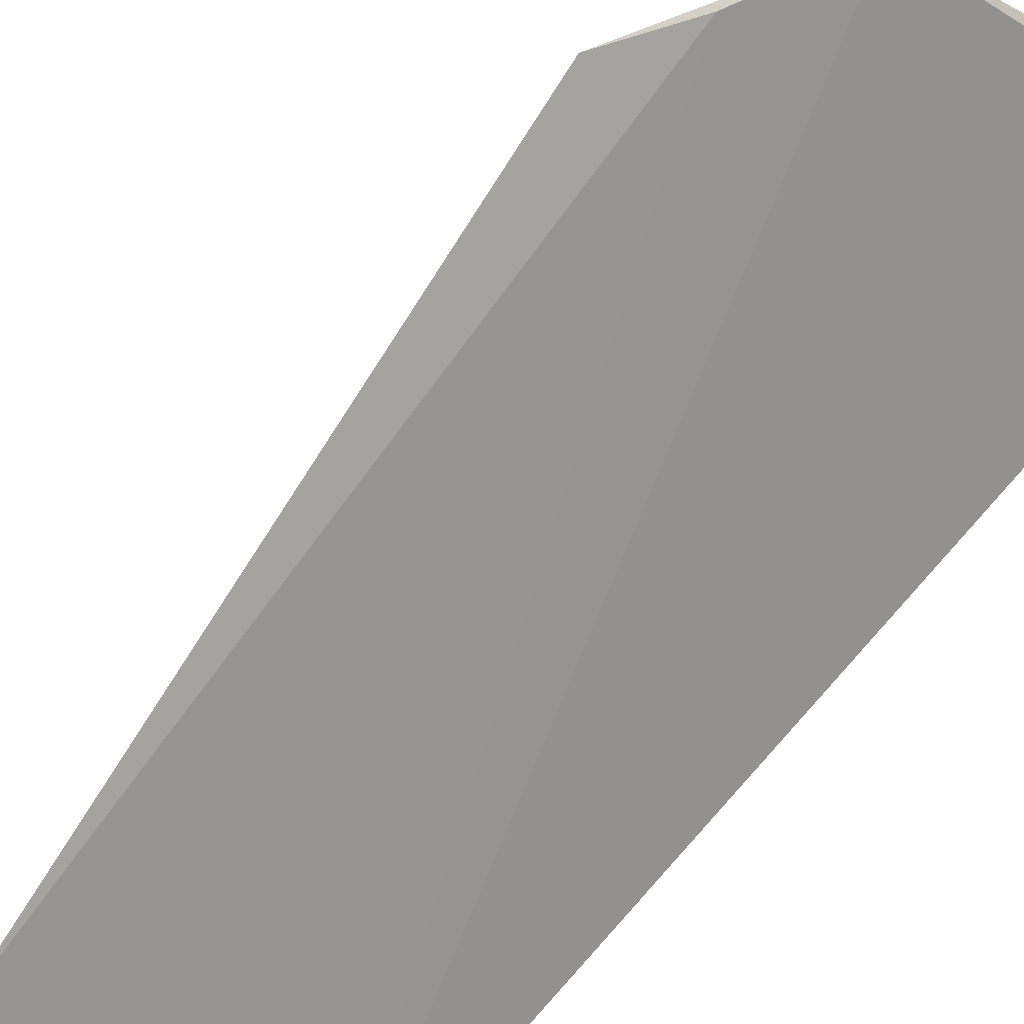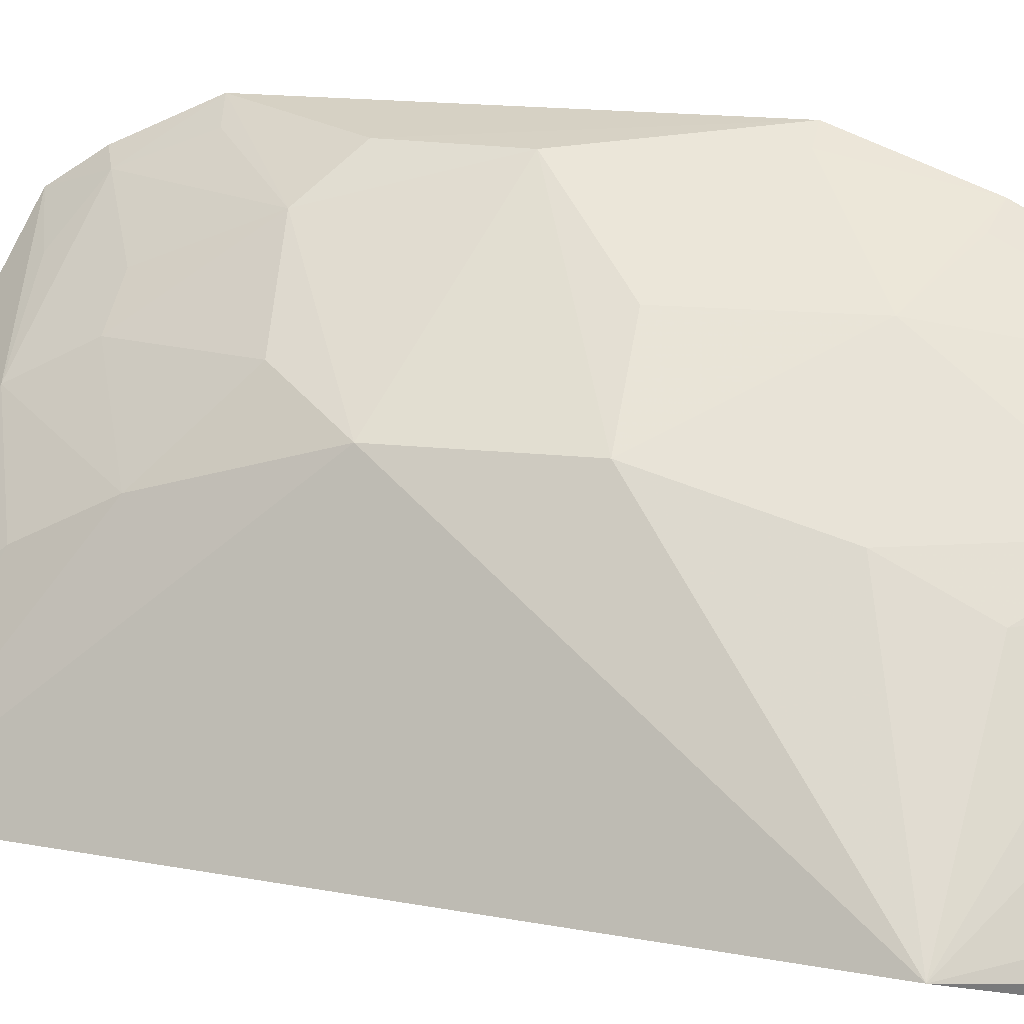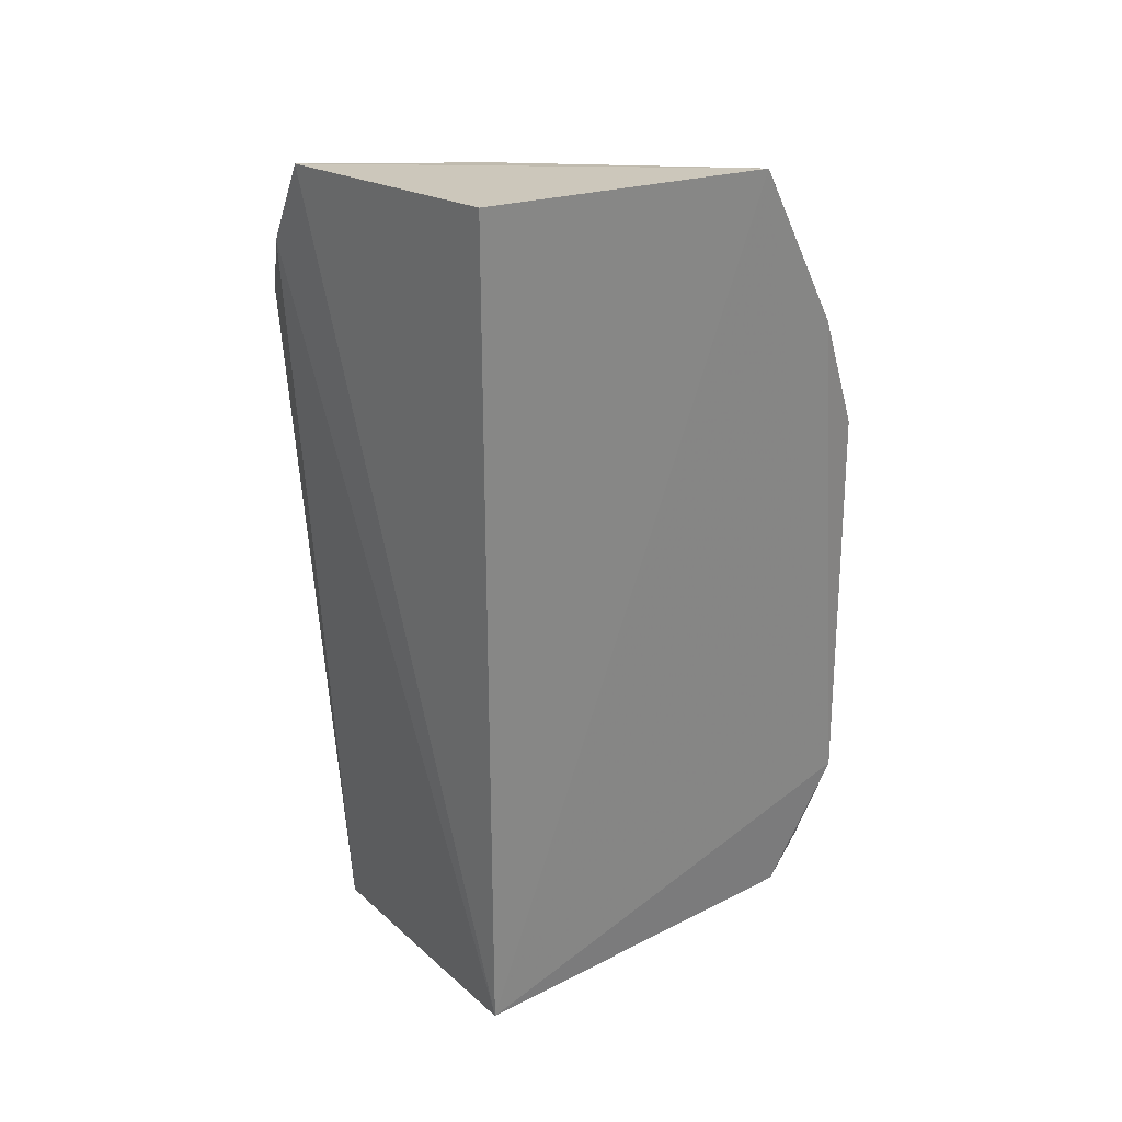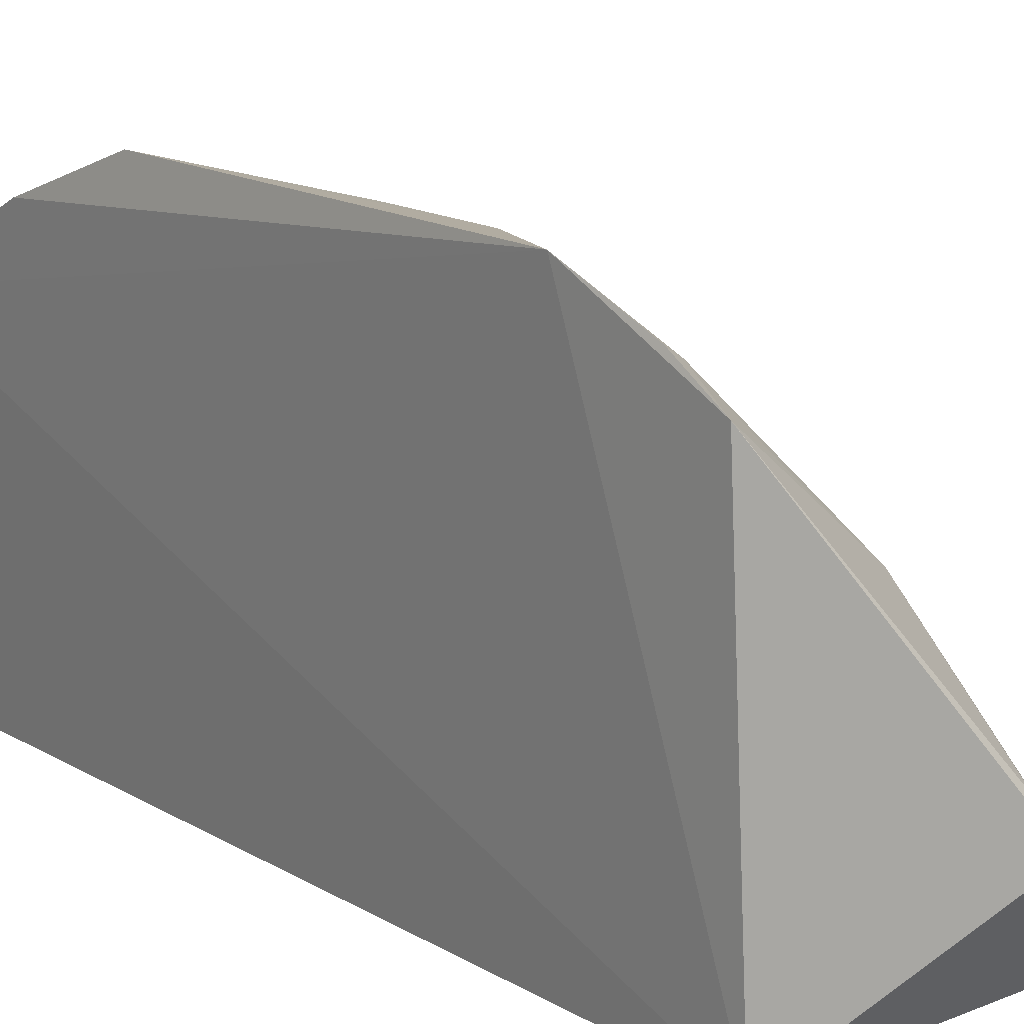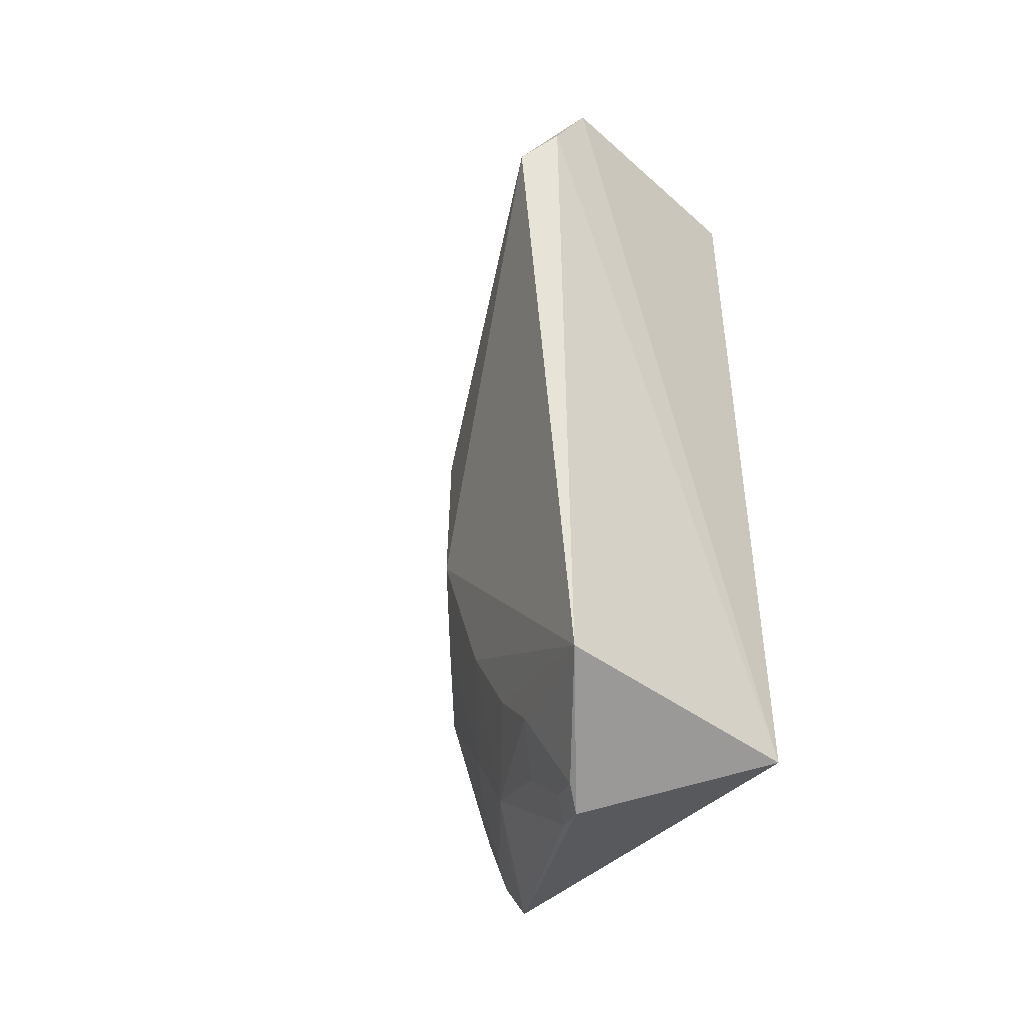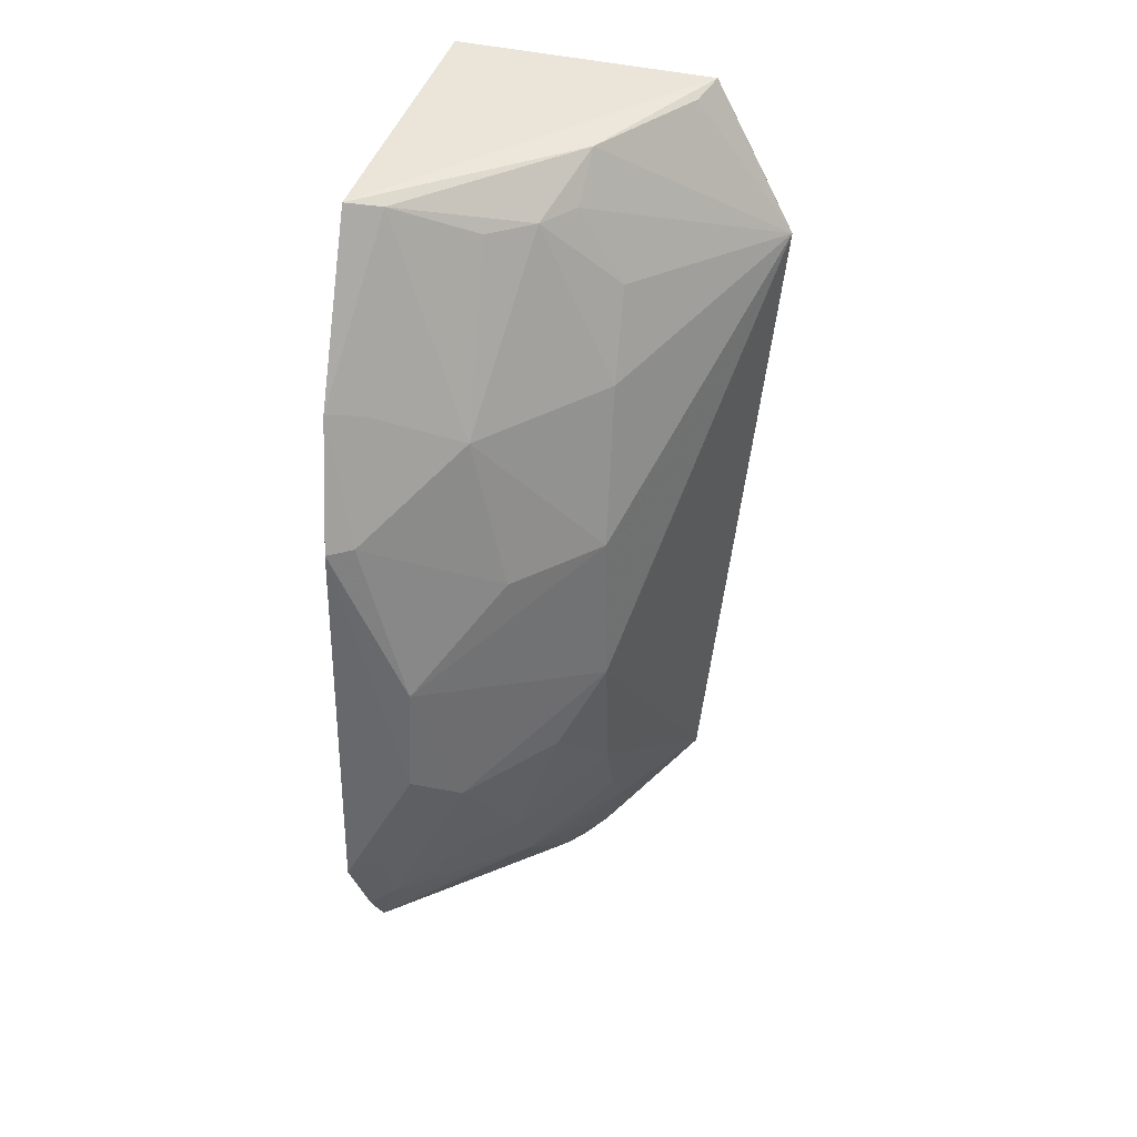
<metadata>
{"format":"obj","ext":"obj","renderer":"f3d","projection":"perspective","resolution":1024,"background":"white","views":[{"elev":-68.5,"azim":142.2,"up":"+Z"},{"elev":15.0,"azim":105.2,"up":"+Z"},{"elev":28.4,"azim":-128.1,"up":"+Y"},{"elev":15.8,"azim":-39.4,"up":"+Z"},{"elev":-45.1,"azim":136.6,"up":"+Y"},{"elev":37.8,"azim":12.2,"up":"+Y"}]}
</metadata>
<code>
v 0.2615 -0.1919 0.05016
v 0.3011 -0.1669 0.01019
v 0.2789 -0.05737 0.09998
v 0.1967 0.1313 0.1155
v 0.2047 -0.1644 0.007576
v 0.3258 0.07769 0.007341
v 0.1964 -0.1153 0.163
v 0.2764 -0.141 0.07018
v 0.2374 0.0541 0.1259
v 0.2047 0.1386 0.007576
v 0.3115 0.1007 0.0009175
v 0.2004 -0.1613 0.1389
v 0.2788 -0.1572 0.05665
v 0.2768 -0.1127 0.08425
v 0.2515 0.1134 0.0837
v 0.278 9.67e-06 0.09997
v 0.1983 0.02929 0.1624
v 0.2957 0.1306 0.0006046
v 0.2696 -0.1866 0.04477
v 0.2489 -0.1533 0.1007
v 0.2085 0.1283 0.11
v 0.2773 0.05543 0.08405
v 0.1958 0.07229 0.146
v 0.2221 -0.03119 0.1568
v 0.2635 0.1283 0.05569
v 0.2561 -0.1878 0.06121
v 0.2632 -0.1679 0.06983
v 0.2076 -0.1408 0.1454
v 0.2637 -0.08281 0.1137
v 0.2362 0.1144 0.09623
v 0.2771 0.08564 0.06873
v 0.2066 0.02921 0.1572
v 0.2068 0.06958 0.1398
v 0.2498 -0.0004739 0.1279
v 0.2204 -0.07148 0.1575
v 0.2617 0.1134 0.07037
v 0.291 0.1281 0.01358
v 0.2642 -0.1825 0.05582
v 0.1994 -0.1446 0.1498
v 0.2196 -0.1538 0.1267
v 0.2482 -0.1281 0.1134
v 0.2351 -0.08669 0.1429
v 0.2346 -0.1266 0.127
v 0.2065 -0.1131 0.1563
f 5 2 1
f 6 3 2
f 7 4 5
f 10 5 4
f 11 6 2
f 11 2 5
f 12 7 5
f 12 5 1
f 13 2 8
f 14 8 2
f 14 2 3
f 16 3 6
f 18 11 5
f 18 5 10
f 18 10 4
f 18 6 11
f 19 1 2
f 19 2 13
f 20 13 8
f 20 8 14
f 22 15 9
f 22 9 16
f 22 16 6
f 23 4 7
f 23 7 17
f 23 21 4
f 24 3 16
f 25 21 15
f 25 18 4
f 25 4 21
f 26 20 12
f 26 12 1
f 26 1 19
f 27 19 13
f 27 13 20
f 29 14 3
f 30 21 9
f 30 9 15
f 30 15 21
f 31 22 6
f 31 15 22
f 32 23 17
f 32 9 23
f 32 17 24
f 33 23 9
f 33 9 21
f 33 21 23
f 34 24 16
f 34 16 9
f 34 32 24
f 34 9 32
f 35 24 17
f 35 17 7
f 36 25 15
f 36 6 25
f 36 31 6
f 36 15 31
f 37 25 6
f 37 6 18
f 37 18 25
f 38 26 19
f 38 19 27
f 38 27 20
f 38 20 26
f 39 28 7
f 39 7 12
f 39 12 28
f 40 28 12
f 40 12 20
f 40 20 28
f 41 20 14
f 41 14 29
f 42 35 7
f 42 41 29
f 42 29 3
f 42 3 24
f 42 24 35
f 43 28 20
f 43 20 41
f 43 42 28
f 43 41 42
f 44 42 7
f 44 7 28
f 44 28 42

</code>
